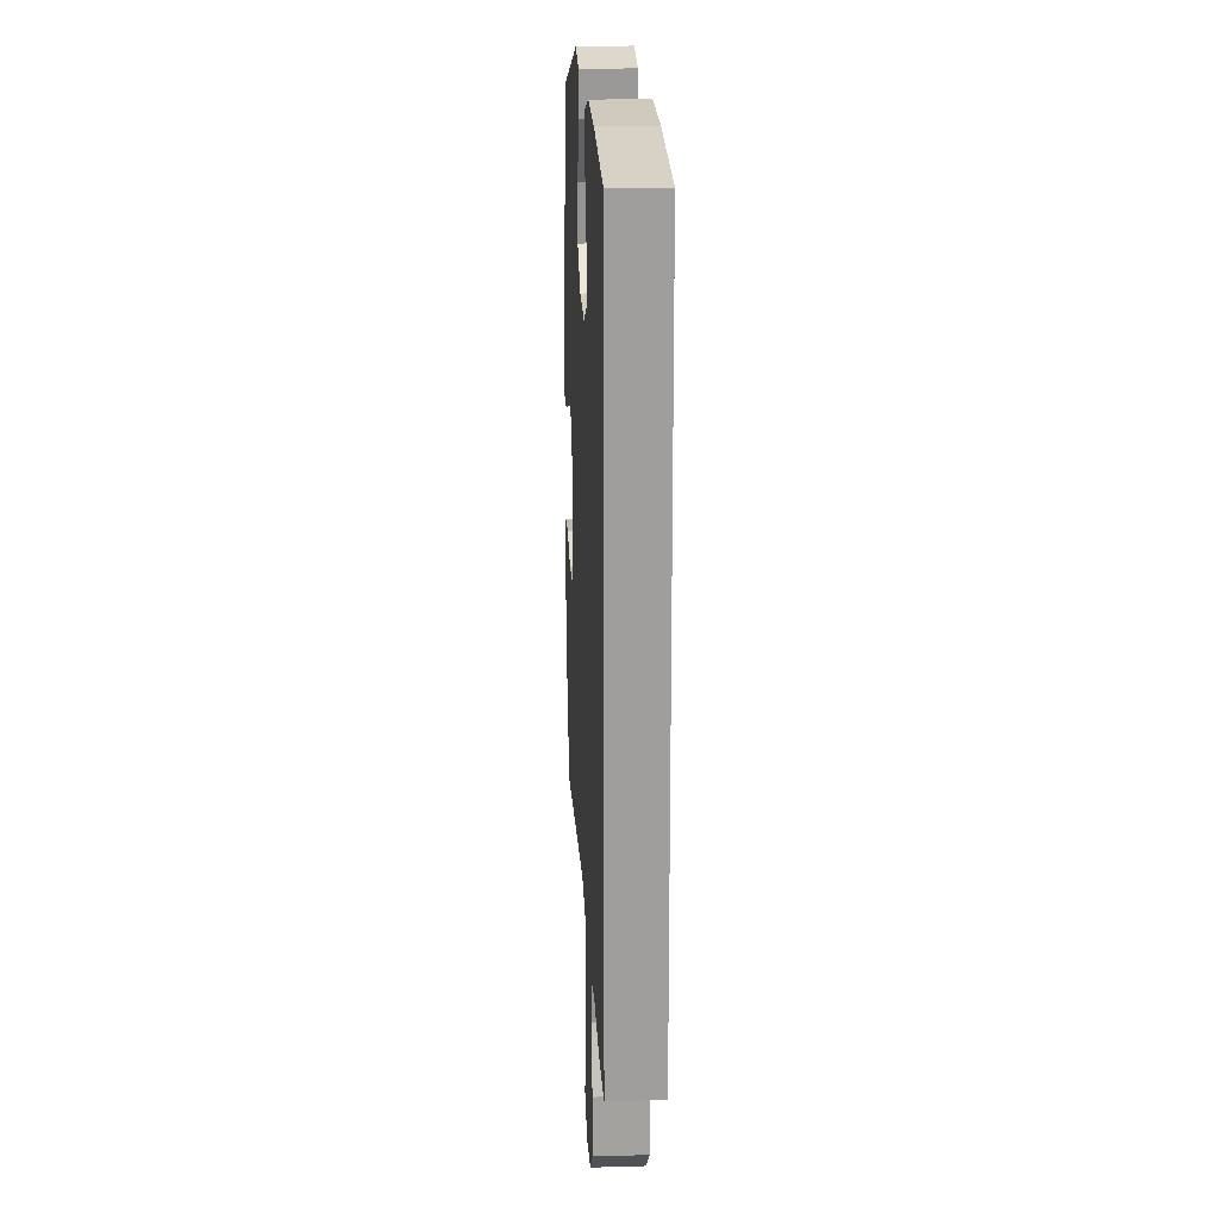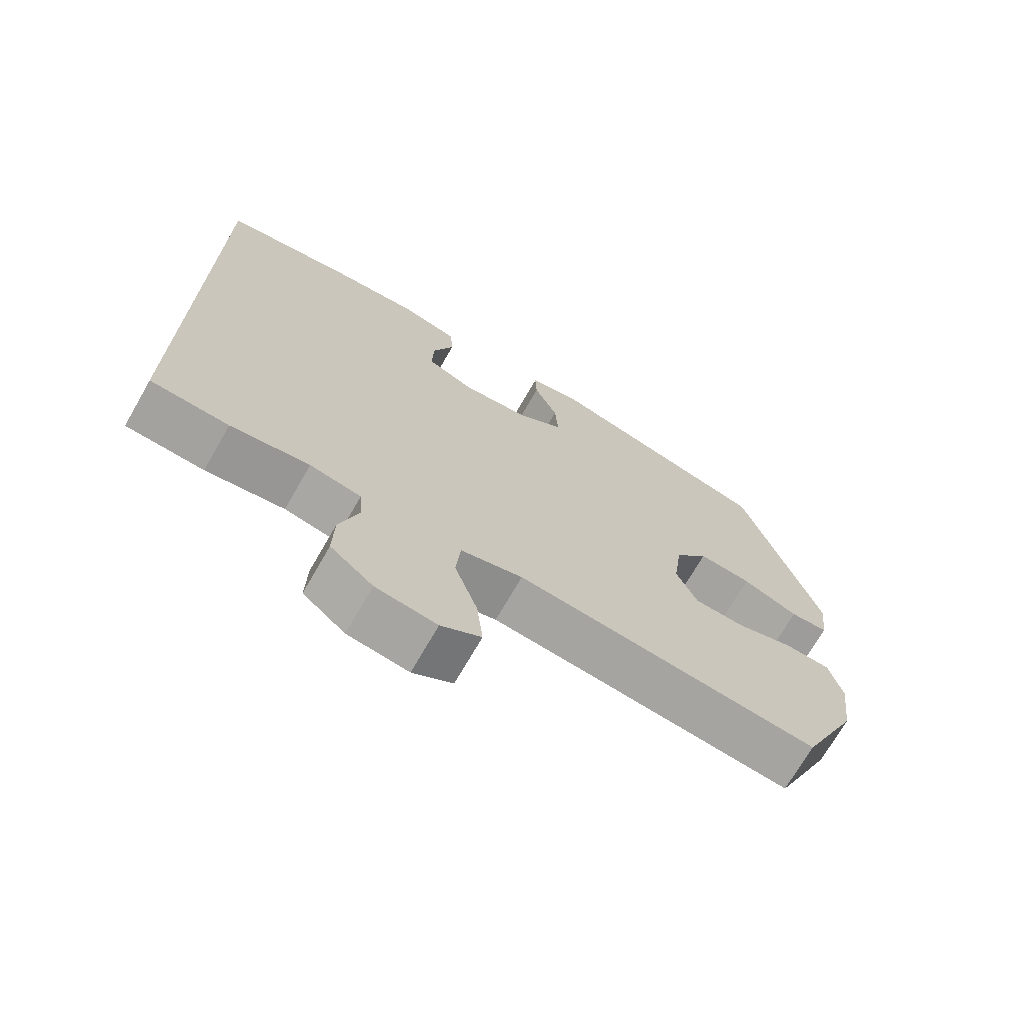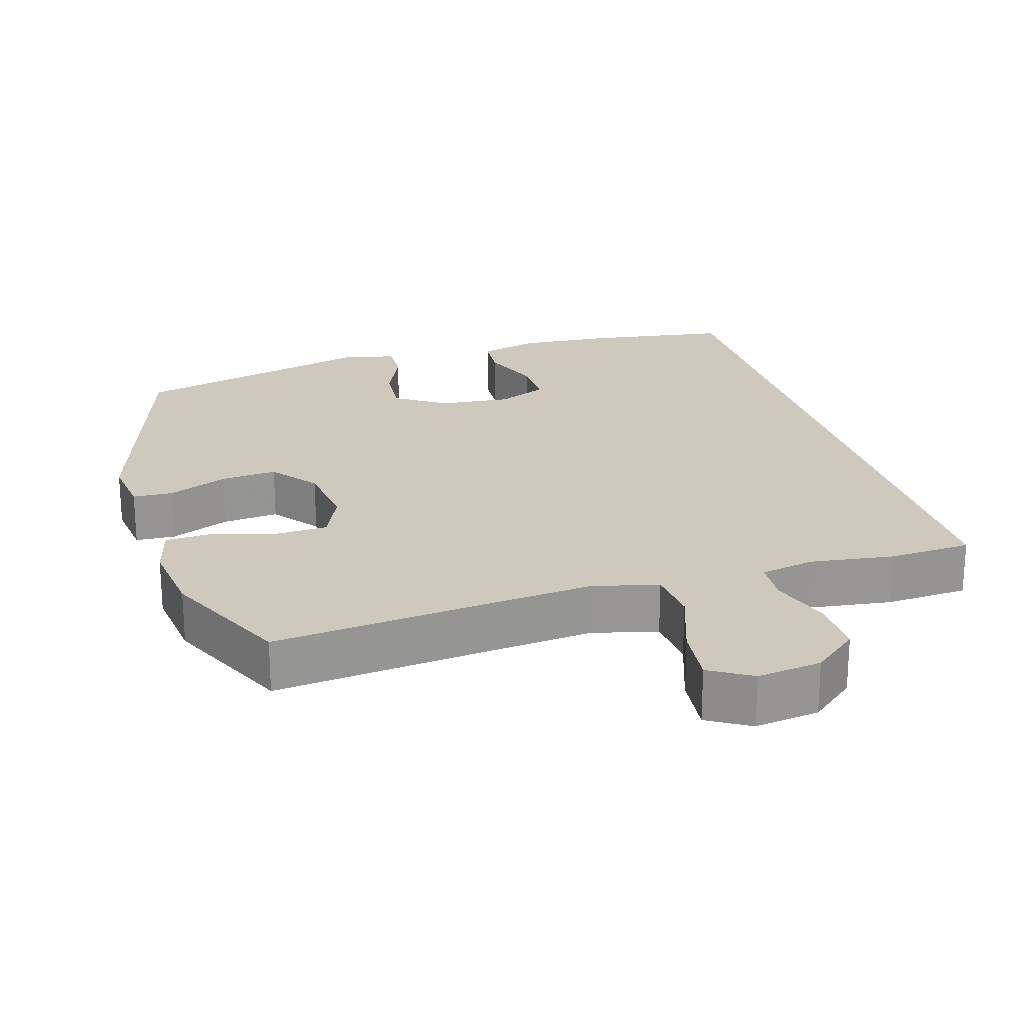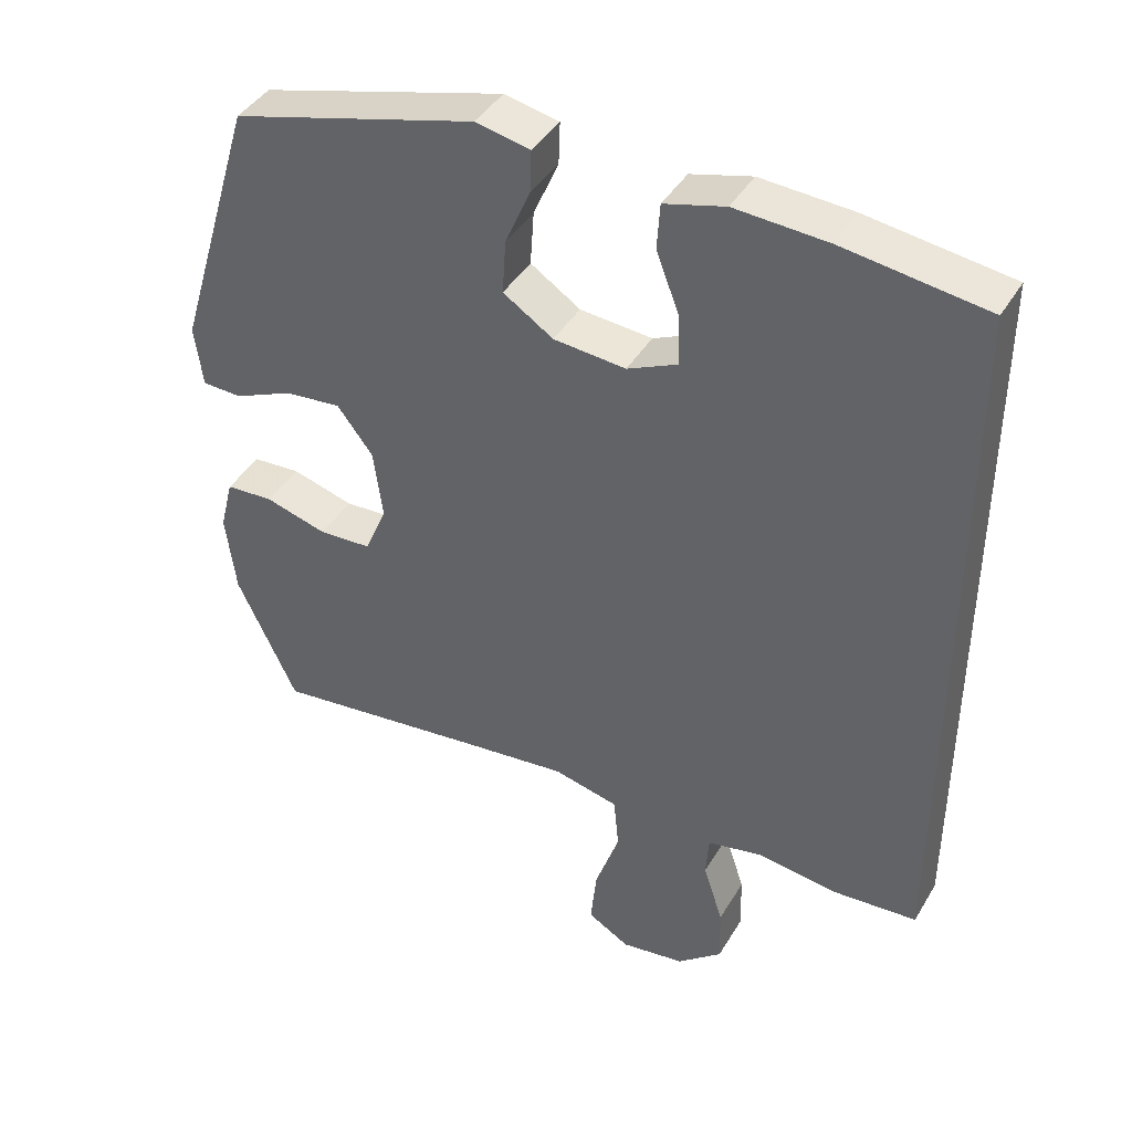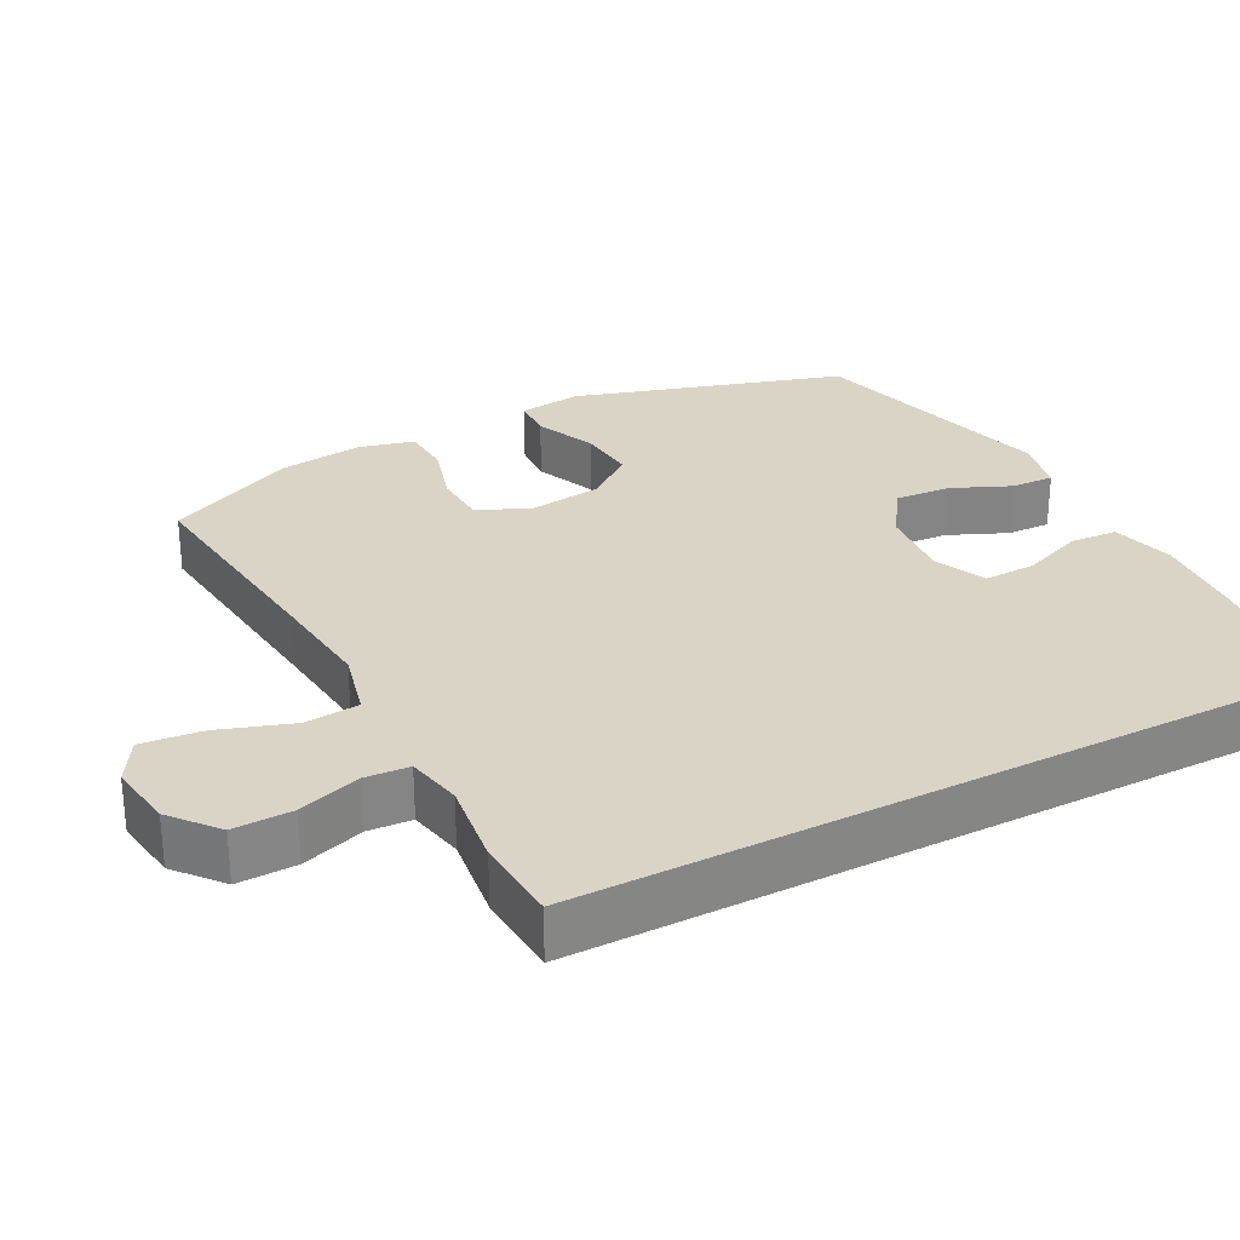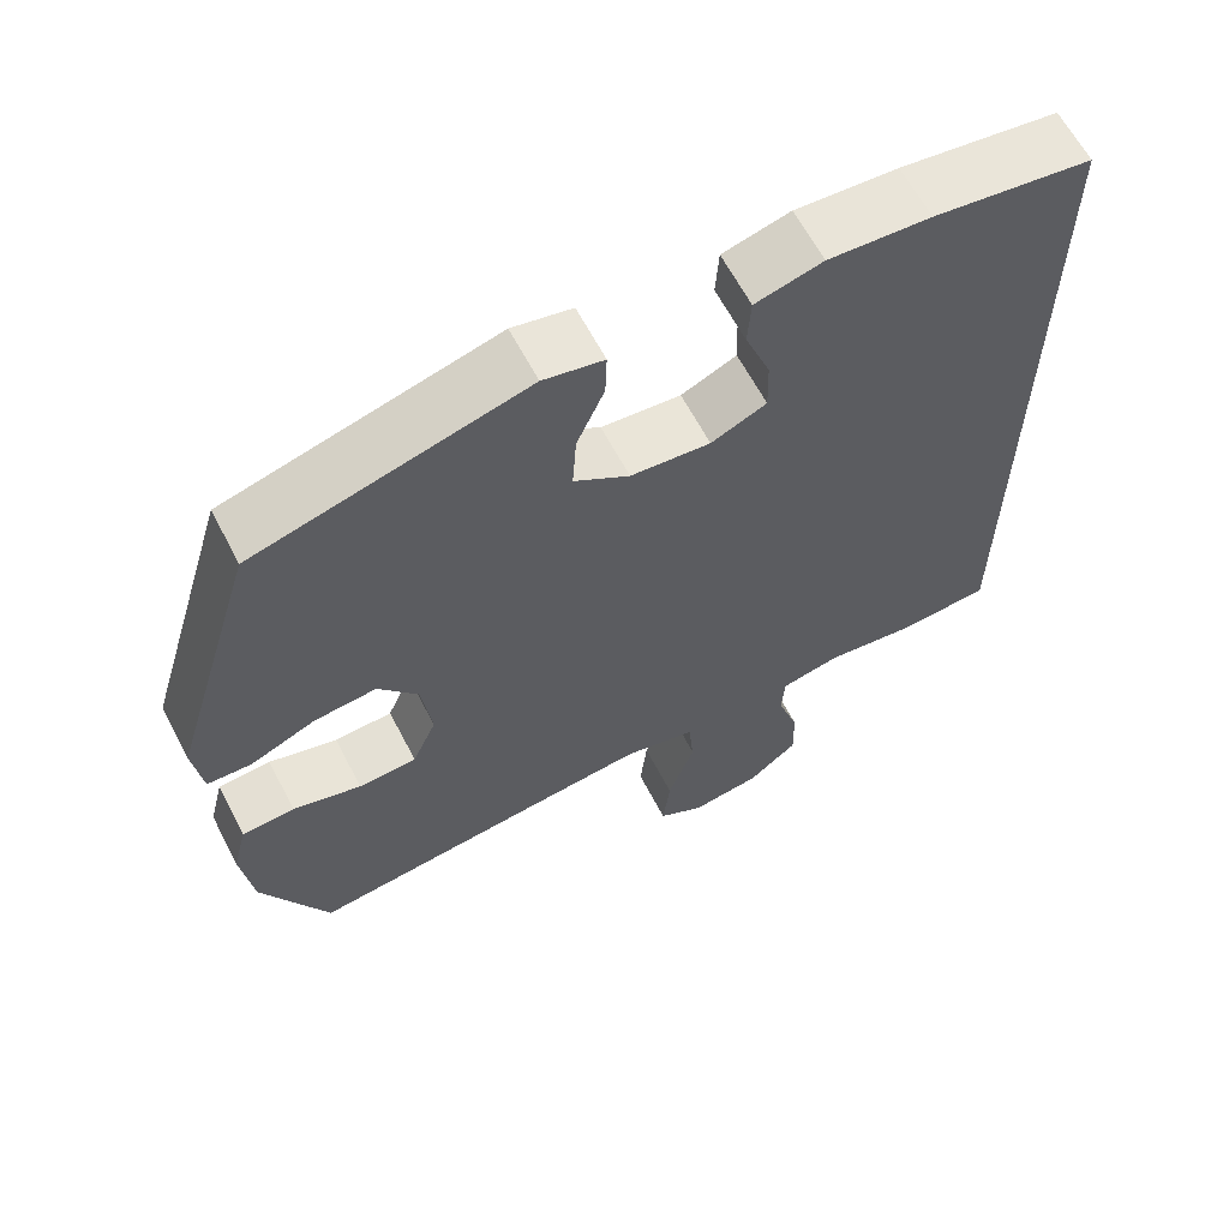
<metadata>
{"format":"obj","ext":"obj","renderer":"f3d","projection":"perspective","resolution":1024,"background":"white","views":[{"elev":19.3,"azim":-93.0,"up":"+Z"},{"elev":-71.1,"azim":-29.9,"up":"+Z"},{"elev":22.4,"azim":163.8,"up":"+Y"},{"elev":41.8,"azim":-151.5,"up":"+Z"},{"elev":28.9,"azim":-117.5,"up":"+Y"},{"elev":63.4,"azim":152.4,"up":"+Z"}]}
</metadata>
<code>
v -0.5 0.07 -0.463
v -0.5 0.07 0.544
v -0.3 0.07 0.572
v -0.171 0.07 0.58
v -0.086 0.07 0.557
v -0.082 0.07 0.493
v -0.114 0.07 0.409
v -0.116 0.07 0.338
v -0.046 0.07 0.306
v 0.055 0.07 0.315
v 0.125 0.07 0.361
v 0.12 0.07 0.437
v 0.085 0.07 0.518
v 0.083 0.07 0.577
v 0.159 0.07 0.593
v 0.5 0.07 0.5
v 0.612 0.07 0.132
v 0.601 0.07 0.046
v 0.545 0.07 0.044
v 0.462 0.07 0.08
v 0.383 0.07 0.088
v 0.333 0.07 0.023
v 0.32 0.07 -0.076
v 0.351 0.07 -0.148
v 0.425 0.07 -0.152
v 0.512 0.07 -0.127
v 0.579 0.07 -0.131
v 0.598 0.07 -0.206
v 0.584 0.07 -0.32
v 0.5 0.07 -0.5
v 0.19 0.07 -0.464
v 0.051 0.07 -0.449
v -0.041 0.07 -0.471
v -0.048 0.07 -0.546
v -0.014 0.07 -0.646
v -0.005 0.07 -0.73
v -0.064 0.07 -0.765
v -0.154 0.07 -0.752
v -0.217 0.07 -0.699
v -0.215 0.07 -0.618
v -0.187 0.07 -0.532
v -0.191 0.07 -0.472
v -0.267 0.07 -0.456
v -0.384 0.07 -0.471
v -0.5 0 -0.463
v -0.5 0 0.544
v -0.3 0 0.572
v -0.171 0 0.58
v -0.086 0 0.557
v -0.082 0 0.493
v -0.114 0 0.409
v -0.116 0 0.338
v -0.046 0 0.306
v 0.055 0 0.315
v 0.125 0 0.361
v 0.12 0 0.437
v 0.085 0 0.518
v 0.083 0 0.577
v 0.159 0 0.593
v 0.5 0 0.5
v 0.612 0 0.132
v 0.601 0 0.046
v 0.545 0 0.044
v 0.462 0 0.08
v 0.383 0 0.088
v 0.333 0 0.023
v 0.32 0 -0.076
v 0.351 0 -0.148
v 0.425 0 -0.152
v 0.512 0 -0.127
v 0.579 0 -0.131
v 0.598 0 -0.206
v 0.584 0 -0.32
v 0.5 0 -0.5
v 0.19 0 -0.464
v 0.051 0 -0.449
v -0.041 0 -0.471
v -0.048 0 -0.546
v -0.014 0 -0.646
v -0.005 0 -0.73
v -0.064 0 -0.765
v -0.154 0 -0.752
v -0.217 0 -0.699
v -0.215 0 -0.618
v -0.187 0 -0.532
v -0.191 0 -0.472
v -0.267 0 -0.456
v -0.384 0 -0.471
f 43 44 1 2
f 42 43 2 3
f 38 39 40 41
f 38 41 42
f 34 35 36 37
f 34 37 38 42
f 28 29 30 31
f 28 31 32
f 25 26 27 28
f 24 25 28 32
f 23 24 32 33
f 17 18 19 20
f 17 20 21
f 16 17 21
f 15 16 21 22
f 12 13 14 15
f 11 12 15 22
f 4 5 6 7
f 4 7 8
f 3 4 8
f 33 34 42 3
f 10 11 22 23
f 9 10 23 33
f 8 9 33
f 3 8 33
f 46 45 88 87
f 47 46 87 86
f 85 84 83 82
f 86 85 82
f 81 80 79 78
f 86 82 81 78
f 75 74 73 72
f 76 75 72
f 72 71 70 69
f 76 72 69 68
f 77 76 68 67
f 64 63 62 61
f 65 64 61
f 65 61 60
f 66 65 60 59
f 59 58 57 56
f 66 59 56 55
f 51 50 49 48
f 52 51 48
f 52 48 47
f 47 86 78 77
f 67 66 55 54
f 77 67 54 53
f 77 53 52
f 77 52 47
f 1 45 46 2
f 2 46 47 3
f 3 47 48 4
f 4 48 49 5
f 5 49 50 6
f 6 50 51 7
f 7 51 52 8
f 8 52 53 9
f 9 53 54 10
f 10 54 55 11
f 11 55 56 12
f 12 56 57 13
f 13 57 58 14
f 14 58 59 15
f 15 59 60 16
f 16 60 61 17
f 17 61 62 18
f 18 62 63 19
f 19 63 64 20
f 20 64 65 21
f 21 65 66 22
f 22 66 67 23
f 23 67 68 24
f 24 68 69 25
f 25 69 70 26
f 26 70 71 27
f 27 71 72 28
f 28 72 73 29
f 29 73 74 30
f 30 74 75 31
f 31 75 76 32
f 32 76 77 33
f 33 77 78 34
f 34 78 79 35
f 35 79 80 36
f 36 80 81 37
f 37 81 82 38
f 38 82 83 39
f 39 83 84 40
f 40 84 85 41
f 41 85 86 42
f 42 86 87 43
f 43 87 88 44
f 44 88 45 1

</code>
